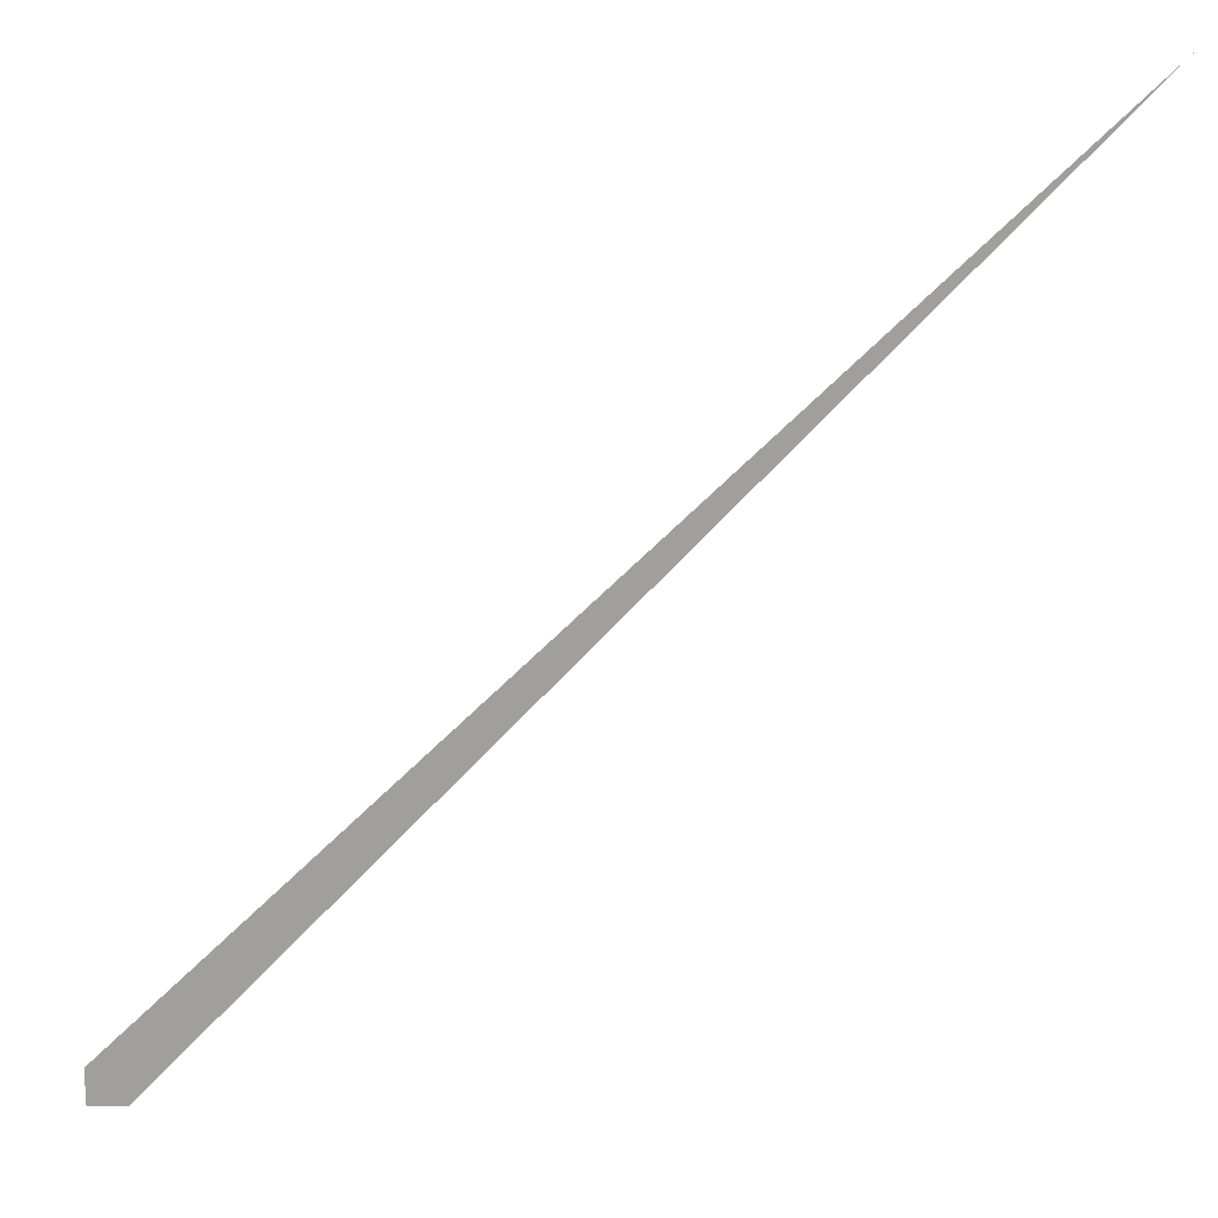
<metadata>
{"format":"obj","ext":"obj","renderer":"f3d","projection":"perspective","resolution":1024,"background":"white","views":[{"elev":18.7,"azim":-0.7,"up":"+Z"}]}
</metadata>
<code>
v  1.499  0  1.499
v  1.176  0  1.162
v  1.162  0  1.162
v  1.162  0  1.176
f 1 3 2
f 1 4 3
f 1 2 4
f 2 3 4

</code>
